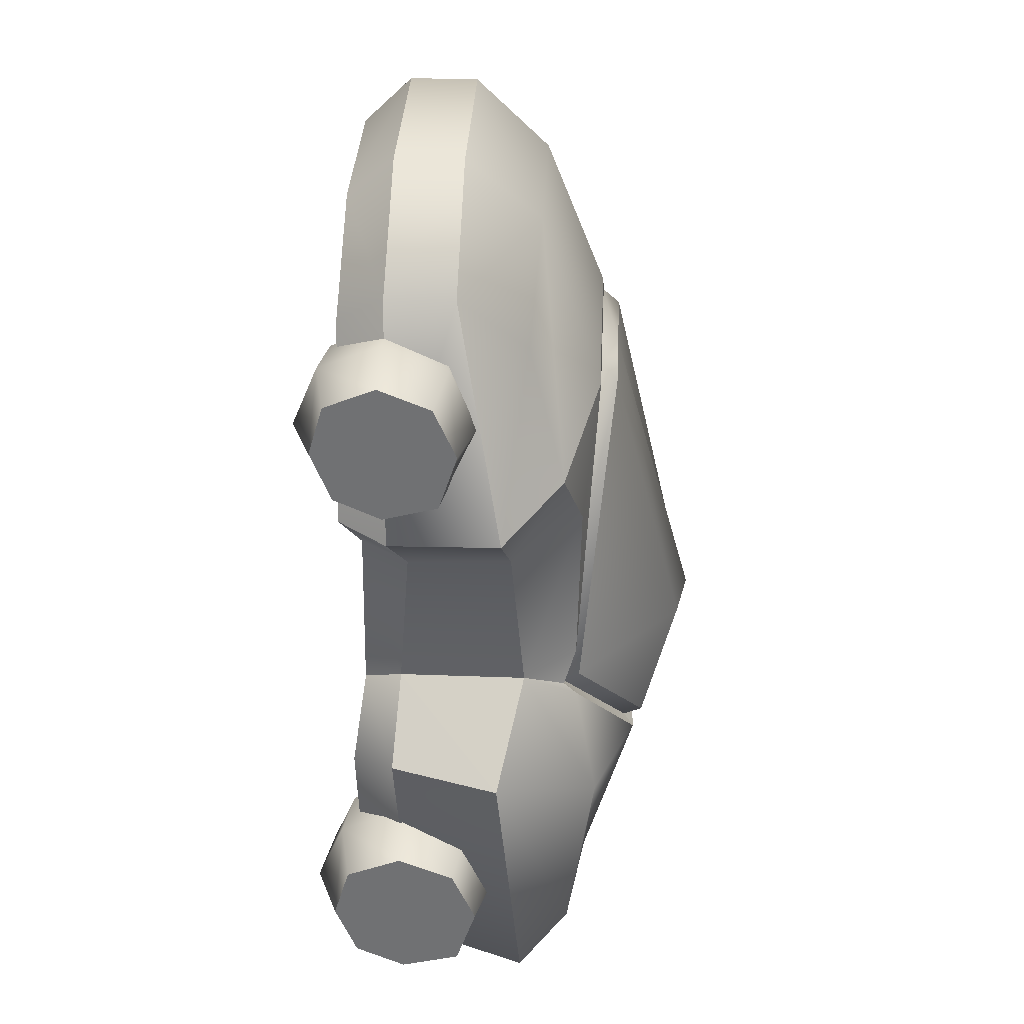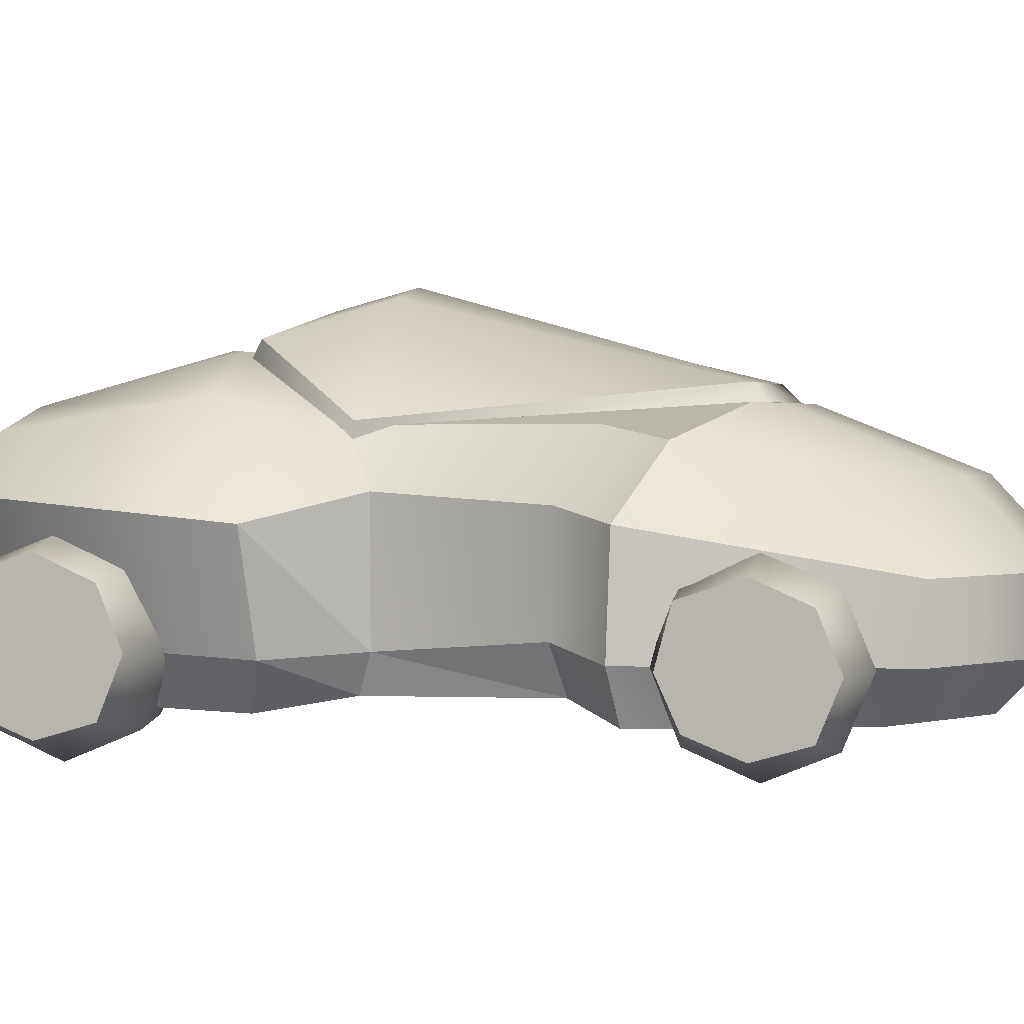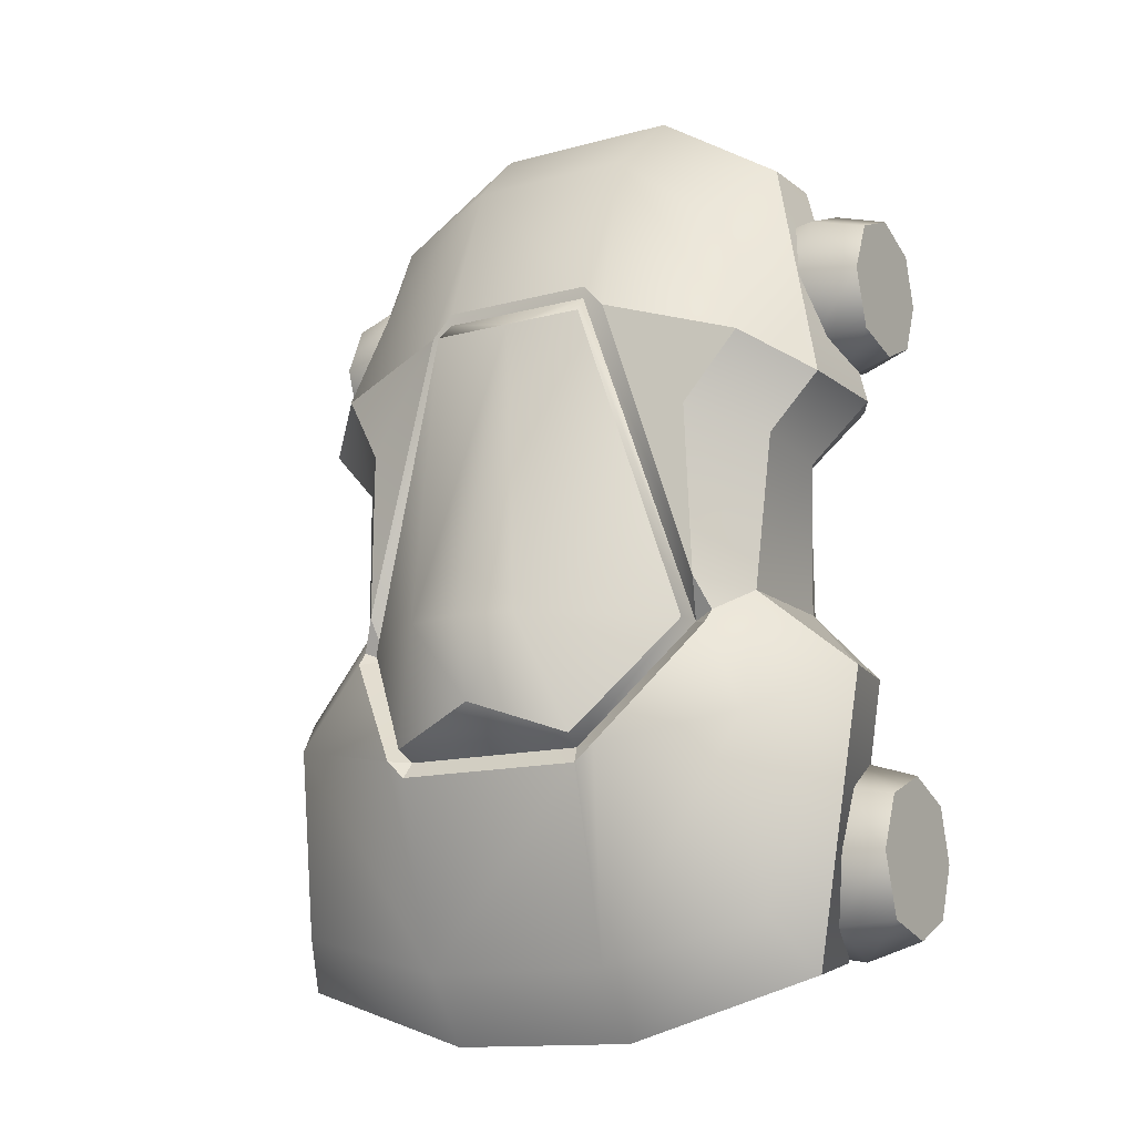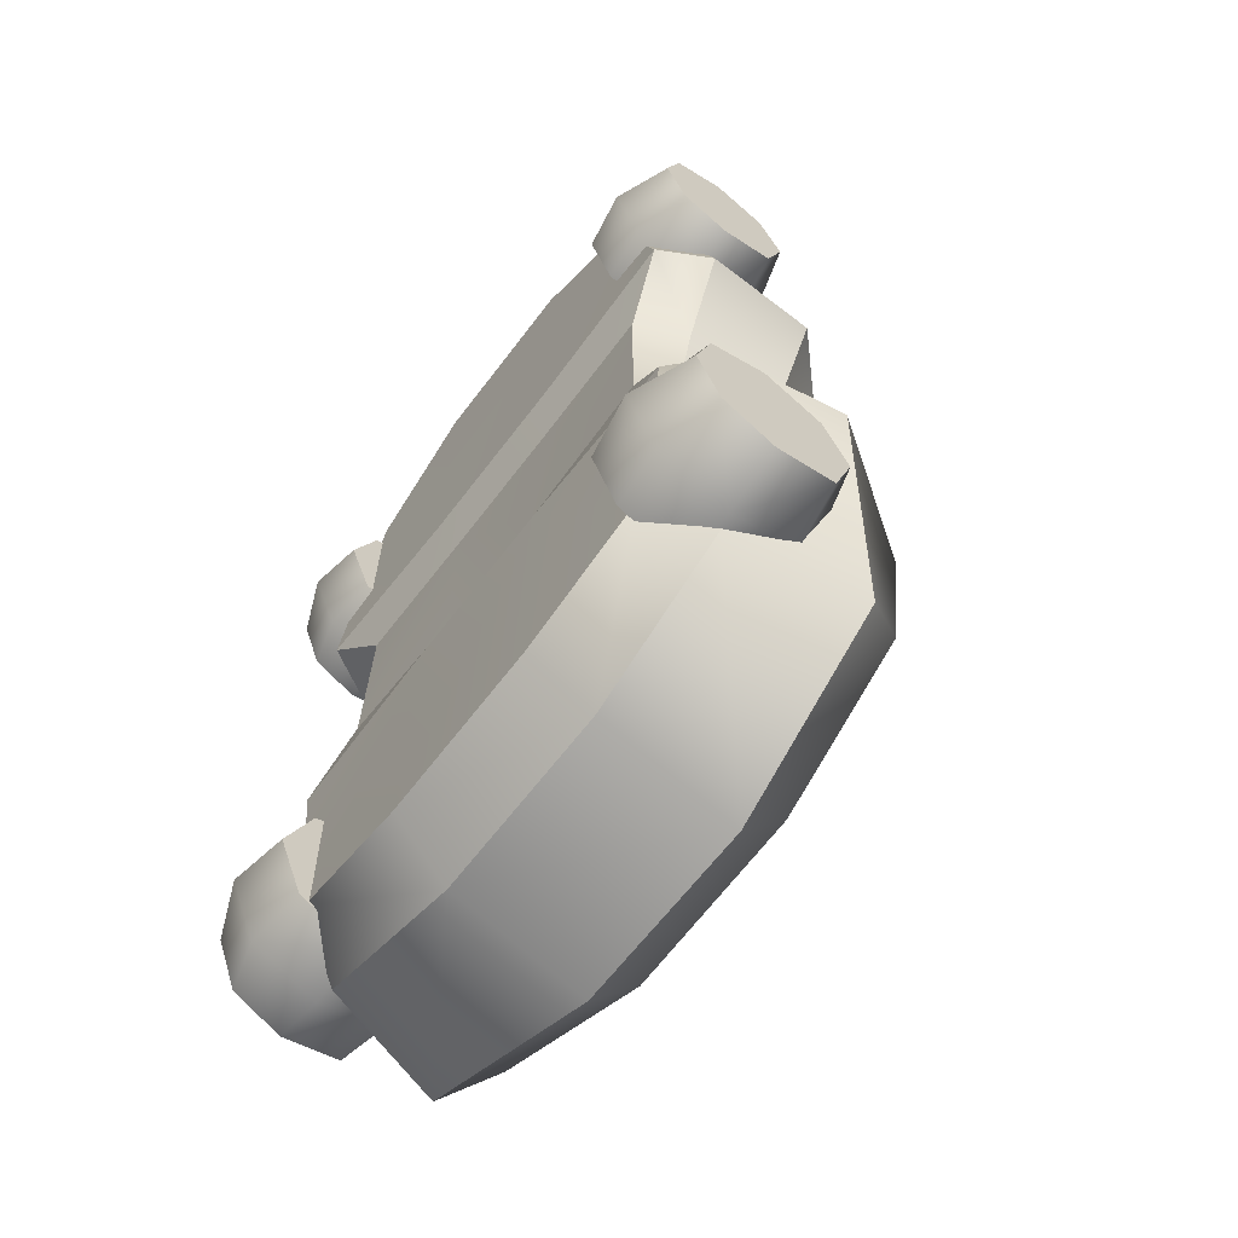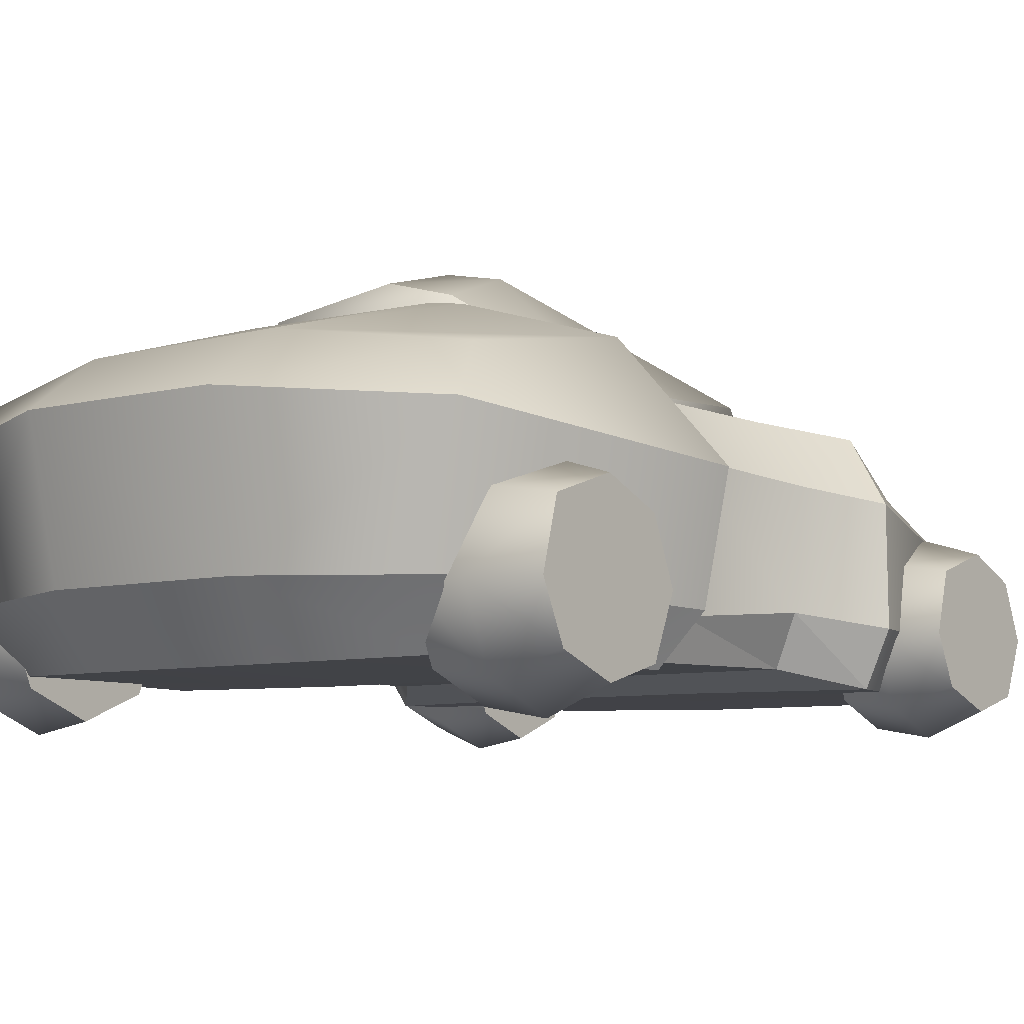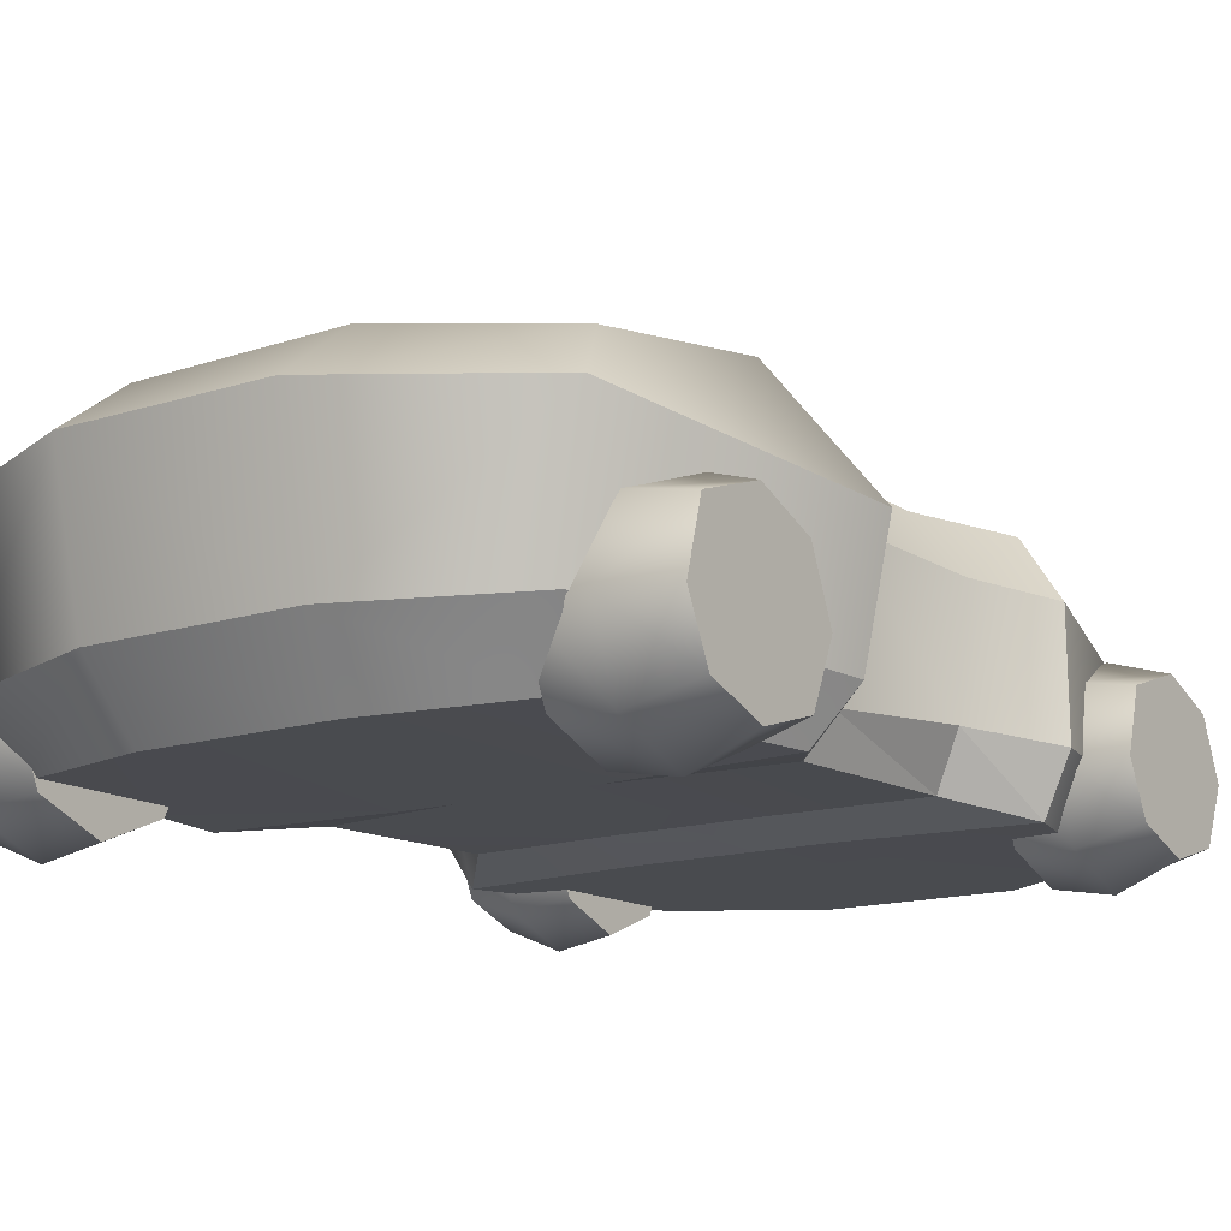
<metadata>
{"format":"obj","ext":"obj","renderer":"f3d","projection":"perspective","resolution":1024,"background":"white","views":[{"elev":34.6,"azim":92.8,"up":"+Z"},{"elev":1.9,"azim":-73.9,"up":"+Y"},{"elev":-13.4,"azim":-148.4,"up":"+Z"},{"elev":-64.3,"azim":52.9,"up":"+Z"},{"elev":-6.8,"azim":-141.7,"up":"+Y"},{"elev":-13.8,"azim":-143.9,"up":"+Y"}]}
</metadata>
<code>
o chest_Mesh.011
v -0.1052 0.01953 0.1801
v -0.04334 0.01953 0.2187
v 0.04746 0.01953 0.2187
v 0.1093 0.01953 0.1801
v -0.1355 0.01882 0.07773
v -0.04334 0.01953 0.0716
v 0.04746 0.01953 0.0716
v 0.1388 0.01925 0.07855
v -0.1337 0.02002 -0.08259
v -0.04334 0.01953 -0.07883
v 0.04746 0.01953 -0.07883
v 0.1373 0.02041 -0.08278
v -0.1149 0.02129 -0.1971
v -0.04334 0.01953 -0.2171
v 0.04746 0.01953 -0.2171
v 0.1192 0.02113 -0.1972
v -0.0986 0.1153 0.1625
v -0.04189 0.1195 0.2069
v 0.046 0.1195 0.2069
v 0.1027 0.1153 0.1625
v -0.119 0.1358 0.09431
v -0.03904 0.1518 0.1203
v 0.04317 0.1518 0.1203
v 0.1219 0.1344 0.09498
v -0.1288 0.1547 -0.103
v -0.04657 0.1709 -0.1169
v 0.0507 0.1709 -0.1169
v 0.1331 0.1545 -0.1023
v -0.1317 0.1394 -0.1991
v -0.04826 0.1503 -0.2213
v 0.05217 0.149 -0.2211
v 0.1358 0.1402 -0.1992
v -0.1166 0.04466 0.199
v -0.04817 0.04466 0.2418
v 0.05229 0.04466 0.2418
v 0.1204 0.04467 0.1989
v 0.154 0.04497 0.07491
v 0.1563 0.0436 -0.07247
v 0.1354 0.0494 -0.2161
v 0.05229 0.05174 -0.2404
v -0.04817 0.05174 -0.2404
v -0.1315 0.04923 -0.2162
v -0.1507 0.04409 -0.07373
v -0.1494 0.04542 0.07494
v -0.1166 0.08053 0.199
v -0.04817 0.08053 0.2418
v 0.05229 0.08053 0.2418
v 0.121 0.08053 0.1991
v 0.1532 0.1034 0.07517
v 0.1678 0.1012 -0.0777
v 0.1511 0.1134 -0.2258
v 0.05229 0.1234 -0.2564
v -0.04817 0.1234 -0.2564
v -0.1468 0.1133 -0.2258
v -0.1648 0.1014 -0.07648
v -0.1476 0.1021 0.07665
v 0.1177 0.04608 -0.03748
v 0.112 0.02576 -0.04389
v 0.03815 0.02735 -0.04682
v -0.03402 0.02735 -0.04682
v -0.1068 0.02603 -0.04409
v -0.1147 0.04569 -0.03623
v -0.1165 0.1138 -0.03589
v -0.09181 0.1316 -0.05245
v -0.02802 0.1997 -0.05257
v 0.03214 0.1997 -0.05257
v 0.09659 0.1316 -0.05303
v 0.1211 0.1141 -0.0348
v 0.1235 0.0525 0.04339
v 0.1108 0.02714 0.04707
v 0.03815 0.02735 0.04493
v -0.03402 0.02735 0.04493
v -0.1066 0.02753 0.04785
v -0.1198 0.05206 0.04331
v -0.1235 0.1088 0.04617
v -0.09194 0.1424 0.05804
v 0.09749 0.1439 0.05735
v 0.1265 0.1072 0.04756
v -0.03937 0.1514 0.1268
v -0.05059 0.1518 0.1148
v 0.04351 0.1514 0.1268
v -0.05824 0.1751 -0.116
v -0.1023 0.1421 -0.05555
v 0.06249 0.1761 -0.1159
v -0.0481 0.1754 -0.1249
v 0.05237 0.1763 -0.125
v -0.09577 0.142 -0.0313
v -0.0481 0.1809 -0.1112
v 0.05223 0.1809 -0.1112
v 0.1066 0.1427 -0.05607
v -0.09026 0.1439 -0.05211
v 0.09439 0.1439 -0.05211
v 0.1076 0.1358 -0.04863
v -0.103 0.1358 -0.04831
v -0.04112 0.1606 0.1111
v 0.04525 0.1606 0.1111
v 0.09997 0.142 -0.03129
v 0.05473 0.1518 0.1148
v 0.002063 0.2056 -0.05257
v 0.002063 0.1606 0.1111
v 0.002063 0.1951 -0.09337
f 61 43 9
f 62 55 43
f 50 57 38
f 73 62 61
f 5 74 73
f 82 26 85
f 86 27 84
f 87 64 94
f 61 62 43
f 62 63 55
f 50 68 57
f 73 74 62
f 5 44 74
f 1 6 2
f 6 3 2
f 7 4 3
f 73 6 5
f 71 6 72
f 70 7 71
f 13 10 9
f 14 11 10
f 11 16 12
f 17 18 21
f 19 79 18
f 98 19 24
f 21 80 76
f 66 100 96
f 92 66 96
f 25 30 29
f 31 85 86
f 84 31 86
f 2 33 1
f 3 34 2
f 3 36 35
f 34 45 33
f 35 46 34
f 36 47 35
f 45 18 17
f 46 19 18
f 48 19 47
f 4 37 36
f 69 8 70
f 16 38 12
f 37 48 36
f 69 49 37
f 39 50 38
f 49 20 48
f 78 24 49
f 50 32 28
f 16 40 39
f 14 40 15
f 13 41 14
f 39 52 51
f 41 52 40
f 41 54 53
f 52 32 51
f 53 31 52
f 53 29 30
f 13 43 42
f 1 44 5
f 42 55 54
f 44 45 56
f 55 29 54
f 55 63 25
f 56 17 21
f 10 61 9
f 11 60 10
f 11 58 59
f 65 88 91
f 66 101 99
f 89 66 92
f 38 58 12
f 90 68 28
f 74 63 62
f 87 63 76
f 61 72 73
f 59 72 60
f 58 71 59
f 57 70 58
f 68 69 57
f 78 68 77
f 56 74 44
f 21 75 56
f 90 28 84
f 82 25 83
f 24 77 98
f 87 76 80
f 95 65 91
f 98 77 97
f 79 22 80
f 23 79 81
f 98 23 81
f 95 22 100
f 67 96 23
f 85 27 86
f 94 64 83
f 26 91 88
f 89 88 101
f 27 92 67
f 90 67 93
f 93 67 97
f 84 67 90
f 64 82 83
f 22 87 80
f 64 95 91
f 97 23 98
f 65 100 99
f 101 65 99
f 26 89 27
f 22 23 100
f 23 96 100
f 28 32 31
f 82 30 25
f 68 50 28
f 63 83 25
f 97 68 93
f 63 75 76
f 19 20 24
f 18 80 21
f 1 5 6
f 6 7 3
f 7 8 4
f 73 72 6
f 71 7 6
f 70 8 7
f 13 14 10
f 14 15 11
f 11 15 16
f 19 81 79
f 98 81 19
f 66 99 100
f 31 30 85
f 84 28 31
f 2 34 33
f 3 35 34
f 3 4 36
f 34 46 45
f 35 47 46
f 36 48 47
f 45 46 18
f 46 47 19
f 48 20 19
f 4 8 37
f 69 37 8
f 16 39 38
f 37 49 48
f 69 78 49
f 39 51 50
f 49 24 20
f 78 77 24
f 50 51 32
f 16 15 40
f 14 41 40
f 13 42 41
f 39 40 52
f 41 53 52
f 41 42 54
f 52 31 32
f 53 30 31
f 53 54 29
f 13 9 43
f 1 33 44
f 42 43 55
f 44 33 45
f 55 25 29
f 56 45 17
f 10 60 61
f 11 59 60
f 11 12 58
f 66 89 101
f 38 57 58
f 90 93 68
f 74 75 63
f 87 94 63
f 61 60 72
f 59 71 72
f 58 70 71
f 57 69 70
f 68 78 69
f 56 75 74
f 21 76 75
f 23 22 79
f 67 92 96
f 85 26 27
f 26 64 91
f 27 89 92
f 84 27 67
f 64 26 82
f 22 64 87
f 64 22 95
f 97 67 23
f 65 95 100
f 101 88 65
f 26 88 89
f 82 85 30
f 63 94 83
f 97 77 68
f 18 79 80
o wheels3_Mesh.012
v -0.1109 0.002766 -0.1661
v -0.1109 0.01594 -0.1979
v -0.1109 0.04775 -0.211
v -0.1109 0.07955 -0.1979
v -0.1109 0.09273 -0.1661
v -0.1109 0.07955 -0.1342
v -0.1109 0.04775 -0.1211
v -0.1109 0.01594 -0.1342
v -0.1408 -0.002456 -0.1661
v -0.1408 0.01225 -0.2016
v -0.1408 0.04775 -0.2163
v -0.1408 0.08324 -0.2016
v -0.1408 0.09795 -0.1661
v -0.1408 0.08324 -0.1306
v -0.1408 0.04775 -0.1158
v -0.1408 0.01225 -0.1306
v -0.1708 0.009941 -0.1659
v -0.1708 0.02124 -0.1949
v -0.1708 0.0475 -0.2069
v -0.1708 0.07845 -0.1986
v -0.1708 0.08911 -0.1659
v -0.1708 0.07648 -0.137
v -0.1708 0.0475 -0.125
v -0.1708 0.01852 -0.137
f 110 103 102
f 111 104 103
f 104 113 105
f 105 114 106
f 114 107 106
f 115 108 107
f 108 117 109
f 109 110 102
f 118 111 110
f 119 112 111
f 112 121 113
f 113 122 114
f 122 115 114
f 123 116 115
f 124 117 116
f 117 118 110
f 103 109 102
f 124 118 125
f 124 122 121
f 124 120 119
f 105 107 108
f 103 105 108
f 110 111 103
f 111 112 104
f 104 112 113
f 105 113 114
f 114 115 107
f 115 116 108
f 108 116 117
f 109 117 110
f 118 119 111
f 119 120 112
f 112 120 121
f 113 121 122
f 122 123 115
f 123 124 116
f 124 125 117
f 117 125 118
f 103 108 109
f 124 119 118
f 124 123 122
f 124 121 120
f 105 106 107
f 103 104 105
o wheels1_Mesh.013
v -0.107 0.003459 0.1351
v -0.107 0.01558 0.1059
v -0.107 0.04484 0.09375
v -0.107 0.07409 0.1059
v -0.107 0.08621 0.1351
v -0.107 0.07409 0.1644
v -0.107 0.04484 0.1765
v -0.107 0.01558 0.1644
v -0.1345 -0.001344 0.1351
v -0.1345 0.01218 0.1025
v -0.1345 0.04484 0.08894
v -0.1345 0.07749 0.1025
v -0.1345 0.09102 0.1351
v -0.1345 0.07749 0.1678
v -0.1345 0.04484 0.1813
v -0.1345 0.01218 0.1678
v -0.1621 0.01006 0.1352
v -0.1621 0.02045 0.1086
v -0.1621 0.04461 0.09752
v -0.1621 0.07308 0.1052
v -0.1621 0.08289 0.1352
v -0.1621 0.07127 0.1619
v -0.1621 0.04461 0.1729
v -0.1621 0.01795 0.1619
f 134 127 126
f 135 128 127
f 136 129 128
f 129 138 130
f 130 139 131
f 131 140 132
f 132 141 133
f 133 134 126
f 142 135 134
f 143 136 135
f 136 145 137
f 137 146 138
f 146 139 138
f 147 140 139
f 148 141 140
f 141 142 134
f 126 132 133
f 148 142 149
f 148 146 145
f 148 144 143
f 130 132 129
f 128 132 127
f 134 135 127
f 135 136 128
f 136 137 129
f 129 137 138
f 130 138 139
f 131 139 140
f 132 140 141
f 133 141 134
f 142 143 135
f 143 144 136
f 136 144 145
f 137 145 146
f 146 147 139
f 147 148 140
f 148 149 141
f 141 149 142
f 126 127 132
f 148 143 142
f 148 147 146
f 148 145 144
f 130 131 132
f 128 129 132
o wheels2_Mesh.014
v 0.1079 0.003459 0.1351
v 0.1079 0.01558 0.1059
v 0.1079 0.04484 0.09375
v 0.1079 0.07409 0.1059
v 0.1079 0.08621 0.1351
v 0.1079 0.07409 0.1644
v 0.1079 0.04484 0.1765
v 0.1079 0.01558 0.1644
v 0.1354 -0.001344 0.1351
v 0.1354 0.01218 0.1025
v 0.1354 0.04484 0.08894
v 0.1354 0.07749 0.1025
v 0.1354 0.09102 0.1351
v 0.1354 0.07749 0.1678
v 0.1354 0.04484 0.1813
v 0.1354 0.01218 0.1678
v 0.163 0.01006 0.1352
v 0.163 0.02045 0.1086
v 0.163 0.04461 0.09752
v 0.163 0.07308 0.1052
v 0.163 0.08289 0.1352
v 0.163 0.07127 0.1619
v 0.163 0.04461 0.1729
v 0.163 0.01795 0.1619
f 151 158 150
f 151 160 159
f 153 160 152
f 153 162 161
f 155 162 154
f 156 163 155
f 157 164 156
f 150 165 157
f 159 166 158
f 160 167 159
f 160 169 168
f 161 170 169
f 163 170 162
f 164 171 163
f 165 172 164
f 165 166 173
f 156 150 157
f 172 166 167
f 170 172 169
f 168 172 167
f 155 153 156
f 152 156 153
f 151 159 158
f 151 152 160
f 153 161 160
f 153 154 162
f 155 163 162
f 156 164 163
f 157 165 164
f 150 158 165
f 159 167 166
f 160 168 167
f 160 161 169
f 161 162 170
f 163 171 170
f 164 172 171
f 165 173 172
f 165 158 166
f 156 151 150
f 172 173 166
f 170 171 172
f 168 169 172
f 155 154 153
f 152 151 156
o wheels4_Mesh.015
v 0.1134 0.002766 -0.1661
v 0.1134 0.01594 -0.1979
v 0.1134 0.04775 -0.211
v 0.1134 0.07955 -0.1979
v 0.1134 0.09273 -0.1661
v 0.1134 0.07955 -0.1342
v 0.1134 0.04775 -0.1211
v 0.1134 0.01594 -0.1342
v 0.1434 -0.002456 -0.1661
v 0.1434 0.01225 -0.2016
v 0.1434 0.04775 -0.2163
v 0.1434 0.08324 -0.2016
v 0.1434 0.09795 -0.1661
v 0.1434 0.08324 -0.1306
v 0.1434 0.04775 -0.1158
v 0.1434 0.01225 -0.1306
v 0.1733 0.009941 -0.1659
v 0.1733 0.02124 -0.1949
v 0.1733 0.0475 -0.2069
v 0.1733 0.07845 -0.1986
v 0.1733 0.08911 -0.1659
v 0.1733 0.07648 -0.137
v 0.1733 0.0475 -0.125
v 0.1733 0.01852 -0.137
f 175 182 174
f 175 184 183
f 177 184 176
f 178 185 177
f 179 186 178
f 180 187 179
f 181 188 180
f 174 189 181
f 183 190 182
f 184 191 183
f 184 193 192
f 185 194 193
f 187 194 186
f 188 195 187
f 189 196 188
f 189 190 197
f 175 181 180
f 196 190 191
f 194 196 193
f 192 196 191
f 178 180 179
f 177 175 180
f 175 183 182
f 175 176 184
f 177 185 184
f 178 186 185
f 179 187 186
f 180 188 187
f 181 189 188
f 174 182 189
f 183 191 190
f 184 192 191
f 184 185 193
f 185 186 194
f 187 195 194
f 188 196 195
f 189 197 196
f 189 182 190
f 175 174 181
f 196 197 190
f 194 195 196
f 192 193 196
f 178 177 180
f 177 176 175

</code>
